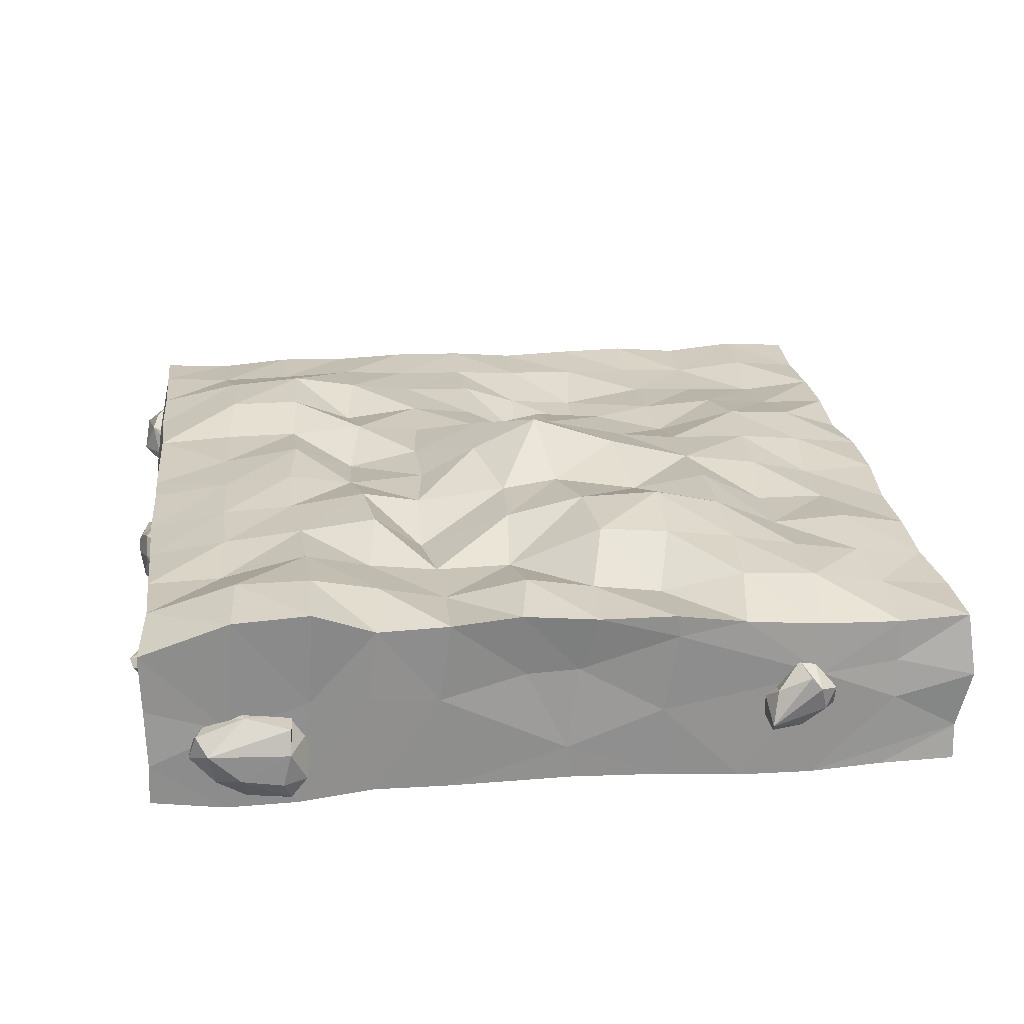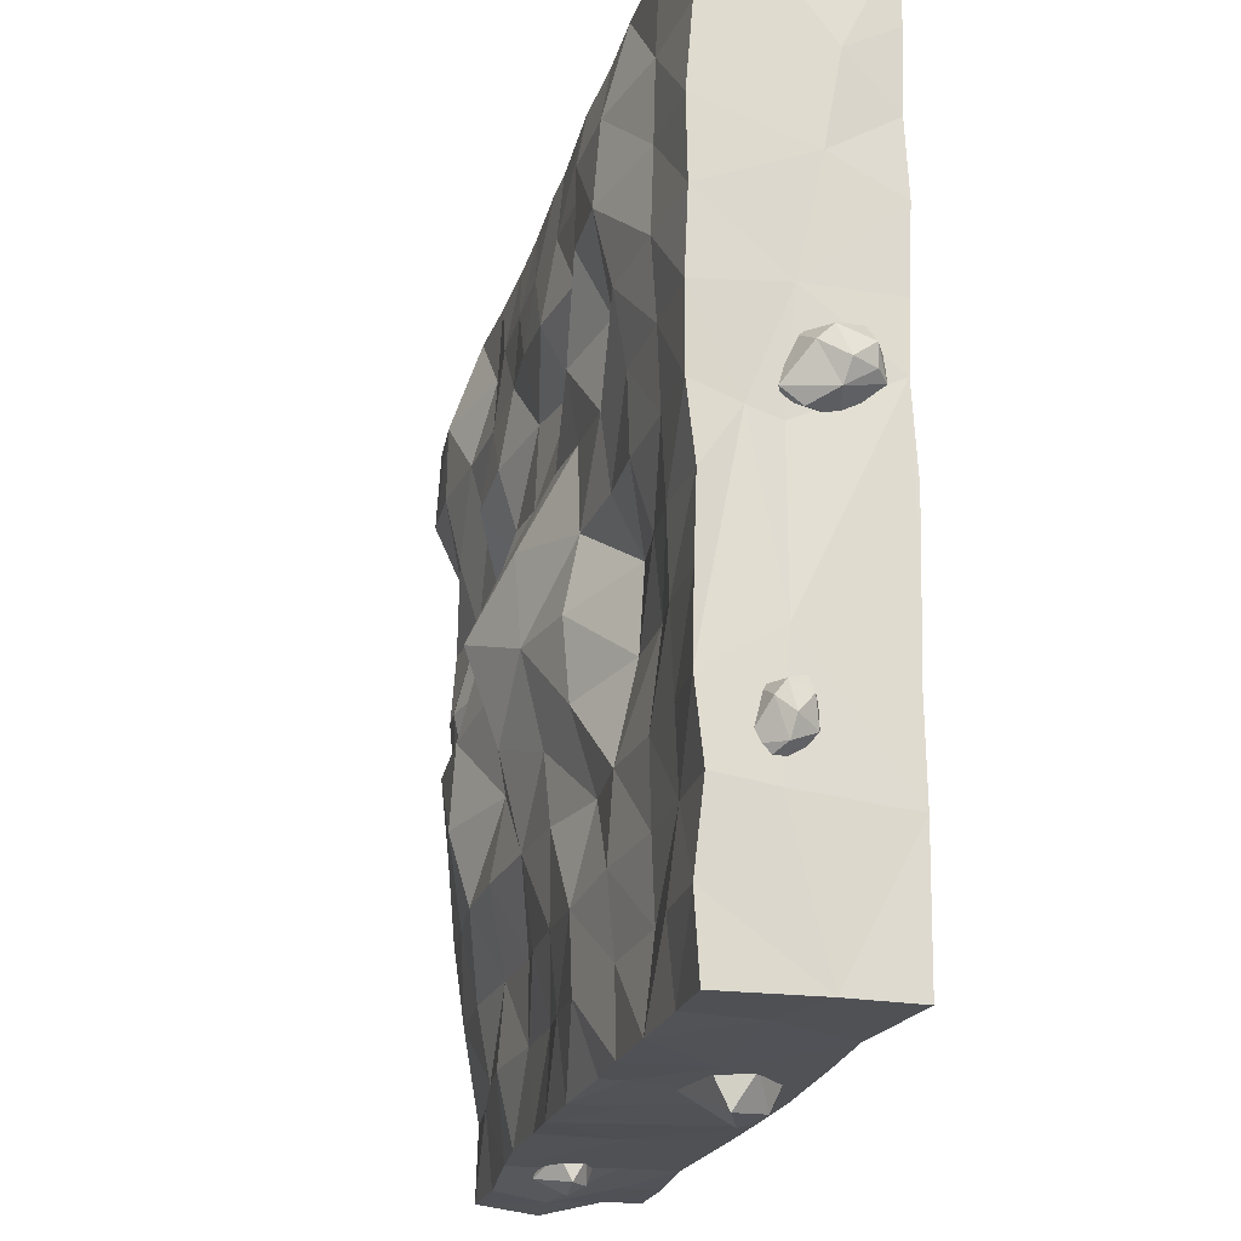
<metadata>
{"format":"obj","ext":"obj","renderer":"f3d","projection":"perspective","resolution":1024,"background":"white","views":[{"elev":23.9,"azim":83.6,"up":"+Y"},{"elev":-20.4,"azim":-103.5,"up":"+Z"}]}
</metadata>
<code>
o Icosphere.008
v 3.2 0.2459 -1.847
v 3.16 -0.02604 -1.978
v 3 0.2905 -1.8
v 3.061 -0.2095 -1.83
v 2.992 0.08299 -1.639
v 3.001 -0.1313 -1.556
v 3.1 0.108 -2.064
v 3.001 0.2686 -1.915
v 3.045 -0.04559 -2.063
v 2.992 0.02706 -1.962
v 3.139 0.1243 -1.622
v 3.207 0.1547 -1.93
v 2.988 -0.1253 -1.791
v 3.235 -0.1154 -1.573
v 3.032 0.03378 -1.552
v 3.149 -0.1943 -1.591
f 1 12 3
f 7 10 8
f 1 3 11
f 9 4 13
f 3 5 11
f 4 14 16
f 13 4 6
f 15 5 6
f 6 4 16
f 16 14 6
f 14 15 6
f 14 11 15
f 11 5 15
f 2 14 4
f 2 12 14
f 1 11 14
f 10 9 13
f 4 9 2
f 12 1 14
f 10 7 9
f 7 2 9
f 3 12 8
f 12 7 8
f 7 12 2
o Icosphere.007
v 3.218 0.06977 1.936
v 3.277 -0.3508 2.008
v 3.053 -0.5216 2.093
v 2.973 0.05464 1.915
v 3.271 -0.0919 2.536
v 3.166 -0.3573 2.494
v 2.979 -0.1008 2.65
v 3.203 -0.3417 1.837
v 3.022 0.074 1.926
v 2.967 -0.07203 1.805
v 3.177 -0.5093 1.958
v 2.973 -0.3354 1.929
v 2.973 -0.4397 2.054
v 2.973 0.1257 2.324
v 3.286 -0.1069 1.947
v 3.114 -0.5081 2.282
v 3.271 -0.3047 2.31
v 2.973 -0.4805 2.281
v 3.107 0.1227 2.266
v 2.973 -0.3881 2.512
v 3.18 0.02707 2.619
v 2.973 0.03137 2.545
v 3.128 -0.1649 2.68
v 2.973 -0.2317 2.603
f 17 31 25
f 24 28 26
f 17 25 35
f 19 27 32
f 18 31 33
f 19 32 34
f 21 35 37
f 22 21 39
f 40 39 23
f 40 36 39
f 36 22 39
f 39 37 23
f 39 21 37
f 37 38 23
f 37 35 38
f 35 30 38
f 34 32 36
f 32 22 36
f 33 21 22
f 33 31 21
f 17 35 21
f 29 19 34
f 32 33 22
f 32 27 33
f 27 18 33
f 31 17 21
f 35 25 30
f 25 20 30
f 28 19 29
f 28 27 19
f 28 24 27
f 24 18 27
f 25 26 20
f 25 31 26
f 31 24 26
f 24 31 18
o Icosphere.006
v 1.738 0.1678 -3.122
v 1.878 0.04897 -3.122
v 1.931 -0.005375 -2.99
v 1.947 0.3765 -3.078
v 1.971 0.1546 -3.171
v 2.162 0.2548 -3.046
v 1.733 0.2608 -2.947
v 1.74 0.08304 -2.982
v 2.008 0.03901 -3.102
v 2.02 0.04846 -2.975
v 2 0.3552 -3.02
f 41 47 44
f 42 41 45
f 43 42 49
f 42 45 49
f 43 49 50
f 45 44 46
f 49 45 46
f 50 49 46
f 46 44 51
f 41 44 45
f 47 51 44
f 48 42 43
f 48 41 42
f 41 48 47
o Icosphere.005
v -1.077 -0.07675 -3.207
v -0.9135 -0.3389 -3.174
v -0.899 -0.4534 -2.945
v -0.6974 -0.2149 -3.217
v -0.3865 -0.1484 -2.939
v -1.098 0.07653 -2.908
v -1.162 -0.2147 -2.982
v -0.7186 -0.4201 -3.102
v -0.7372 -0.4106 -2.887
v -0.5808 0.1396 -2.974
f 52 57 61
f 53 52 55
f 54 53 59
f 53 55 59
f 54 59 60
f 55 61 56
f 59 55 56
f 60 59 56
f 52 61 55
f 58 53 54
f 58 52 53
f 52 58 57
o Icosphere.004
v -2.954 0.0959 -1.372
v -3.122 0.2454 -1.531
v -3.142 0.03782 -1.513
v -2.944 -0.04066 -1.534
v -2.95 0.3571 -1.746
v -3.105 0.1637 -1.758
v -2.94 0.1389 -1.849
v -3.145 0.1802 -1.445
v -3.082 0.05728 -1.398
v -2.941 0.2787 -1.431
v -3.164 0.1376 -1.624
v -3.059 -0.005336 -1.687
v -2.932 0.02501 -1.678
v -2.935 0.3327 -1.786
v -2.948 0.2704 -1.837
f 62 69 70
f 63 71 66
f 64 69 72
f 65 64 73
f 64 72 73
f 67 66 76
f 73 67 68
f 74 73 68
f 68 67 76
f 76 66 75
f 65 73 74
f 73 72 67
f 63 66 67
f 72 63 67
f 72 69 63
f 62 70 65
f 70 64 65
f 70 69 64
f 69 71 63
f 69 62 71
o Icosphere.003
v -2.937 -0.2444 0.6104
v -3.15 -0.009505 0.4304
v -3.172 -0.3389 0.4407
v -2.925 -0.4534 0.4664
v -3.004 0.1565 0.2114
v -3.146 -0.1491 0.18
v -3.045 -0.4253 0.2596
v -2.924 -0.1967 0.09417
v -3.173 -0.1093 0.5209
v -3.07 -0.3053 0.5746
v -2.913 0.04267 0.5595
v -3.221 -0.1837 0.3193
v -3.139 -0.349 0.3
v -2.91 -0.4436 0.3624
v -2.899 -0.3727 0.2824
v -2.913 0.114 0.1739
v -3.001 0.01451 0.1086
f 77 85 86
f 78 87 81
f 79 85 88
f 80 79 83
f 79 88 89
f 80 83 90
f 82 81 93
f 83 82 84
f 91 83 84
f 84 82 93
f 93 92 84
f 93 81 92
f 90 83 91
f 89 82 83
f 89 88 82
f 78 81 82
f 87 92 81
f 83 79 89
f 88 78 82
f 88 85 78
f 77 86 80
f 86 79 80
f 86 85 79
f 85 87 78
f 85 77 87
o Icosphere.002
v -2.166 0.1329 2.98
v -2.344 0.3801 3.076
v -2.315 0.07027 3.211
v -2.324 -0.1085 3.064
v -2.549 0.2449 3.18
v -2.182 0.2199 2.938
v -2.196 0.05981 2.941
v -2.239 0.2932 3.122
v -2.192 0.0531 3.086
v -2.409 0.3749 2.951
v -2.515 -0.04499 3.145
v -2.392 -0.05918 2.97
v -2.566 0.43 2.938
v -2.67 0.3117 2.957
v -2.653 0.08795 2.965
f 94 99 101
f 94 101 102
f 94 102 100
f 95 99 103
f 96 101 98
f 97 96 104
f 96 98 104
f 97 104 105
f 98 106 107
f 104 98 108
f 108 98 107
f 105 104 108
f 95 106 98
f 95 103 106
f 98 101 95
f 100 102 105
f 102 97 105
f 102 96 97
f 102 101 96
f 101 99 95
o Icosphere.001
v 2.735 0.4795 2.952
v 2.729 0.3225 3.005
v 2.693 0.379 2.912
v 2.655 0.4949 2.946
v 2.49 0.4288 2.905
v 2.413 0.2926 2.873
v 2.747 0.3846 3.052
v 2.688 0.4321 3.074
v 2.765 0.3885 2.938
v 2.736 0.4374 2.927
v 2.493 0.4316 2.994
v 2.641 0.2899 2.938
v 2.465 0.3415 3.023
v 2.443 0.2512 2.907
v 2.441 0.3221 2.912
v 2.433 0.3768 2.915
f 109 115 117
f 109 117 118
f 110 115 121
f 111 110 120
f 112 113 119
f 119 124 114
f 119 113 124
f 124 123 114
f 122 121 114
f 121 119 114
f 110 121 122
f 116 119 121
f 120 110 122
f 121 115 116
f 116 112 119
f 117 110 111
f 117 115 110
f 116 109 112
f 109 116 115
o Icosphere
v 0.3143 -0.03665 2.929
v 0.2482 0.2545 2.999
v 0.1368 -0.1016 3.115
v 0.1145 -0.3208 2.928
v -0.09276 0.1598 3.132
v -0.1727 -0.1743 3.042
v -0.08163 0.2907 2.93
v -0.3032 0.07118 2.936
v 0.2667 -0.0847 3.008
v 0.284 0.08994 2.959
v 0.2474 0.1143 3.084
v 0.2036 0.2271 2.93
v 0.2453 -0.2044 2.928
v 0.1591 -0.2553 3.005
v 0.062 0.2912 2.959
v 0.02606 0.0495 3.153
v 0.109 0.2377 3.084
v -0.02053 -0.3143 2.957
v -0.01652 -0.1151 3.114
v -0.09802 0.2596 3.015
v -0.1889 0.07391 3.171
v -0.2061 -0.2058 2.936
v -0.2596 0.1972 3.085
v -0.2198 0.2047 2.93
v -0.3092 0.007951 3.034
v -0.2836 -0.05622 2.908
f 125 134 133
f 126 134 136
f 125 133 137
f 126 136 139
f 127 135 140
f 128 138 142
f 126 139 141
f 127 140 143
f 129 144 147
f 130 145 149
f 150 149 132
f 150 146 149
f 146 130 149
f 149 147 132
f 149 145 147
f 145 129 147
f 147 148 132
f 147 144 148
f 144 131 148
f 142 130 146
f 143 145 130
f 143 140 145
f 140 129 145
f 141 144 129
f 141 139 144
f 139 131 144
f 142 143 130
f 142 138 143
f 138 127 143
f 140 141 129
f 140 135 141
f 135 126 141
f 137 138 128
f 137 133 138
f 133 127 138
f 133 135 127
f 133 134 135
f 134 126 135
o Cube_Cube.006
v -3.002 -0.5919 2.996
v -3.001 0.63 2.98
v -2.986 -0.5749 -3.019
v -2.998 0.6041 -3.009
v 3.018 -0.588 2.988
v 3.01 0.6046 2.999
v 3.022 -0.5939 -3.025
v 2.926 0.562 -3.088
v -2.999 -0.5722 -1.386
v -2.998 -0.5876 -0.834
v -3 -0.6 -0.2773
v -2.997 -0.5844 0.8054
v -3.012 -0.6048 1.378
v -3.003 -0.5821 1.899
v -3.009 -0.5973 2.461
v -3.008 0.5953 2.466
v -3.007 0.6424 1.886
v -2.999 0.6302 1.342
v -2.996 0.6537 0.7777
v -2.978 0.6503 0.2226
v -2.998 0.5991 -0.2869
v -3 0.6173 -0.8377
v -3.002 0.6288 -1.387
v -3.021 0.5768 -1.912
v -3.002 0.6377 -2.484
v 3.03 -0.6561 2.447
v 3.007 -0.5892 1.356
v 3 -0.5982 0.8168
v 2.996 -0.5847 -0.1137
v 3.003 -0.6027 -0.8229
v 3.008 -0.6162 -2.467
v 2.937 0.5428 -2.568
v 2.984 0.5821 -1.932
v 3.01 0.6419 -1.391
v 3.036 0.7272 -0.8679
v 3.026 0.7262 -0.3096
v 3.025 0.7791 0.2551
v 3.042 0.7377 0.7714
v 3.03 0.7145 1.301
v 3.091 0.9042 1.758
v 3.089 0.8698 2.327
v 2.473 -0.5911 -3.023
v 1.903 -0.5719 -2.996
v 0.8186 -0.5909 -3.004
v -1.332 -0.5618 -3
v -1.991 -0.525 -2.994
v -2.457 0.5877 -2.993
v -1.912 0.6157 -3.016
v -1.364 0.6288 -3.022
v -0.8247 0.5983 -3.003
v -0.2689 0.657 -3.041
v 0.2788 0.6591 -3.04
v 0.8232 0.6142 -3.007
v 1.369 0.6261 -3.012
v 1.858 0.5811 -3.02
v 2.379 0.5553 -3.088
v -2.264 -0.5847 2.999
v -1.375 -0.5939 3.006
v -0.8432 -0.5634 2.987
v -0.2612 -0.5464 2.978
v 0.2779 -0.5642 2.984
v 1.497 -0.5854 3.002
v 2.461 -0.597 2.994
v 2.489 0.6911 2.948
v 1.926 0.6584 2.964
v 1.374 0.6429 2.974
v 0.8571 0.6379 2.99
v 0.2415 0.6603 2.975
v -0.02606 0.6525 2.98
v -0.8293 0.6903 2.96
v -1.377 0.6652 2.979
v -1.906 0.6787 2.967
v -2.537 0.6612 2.973
v -2.46 0.6349 -2.489
v -1.927 0.555 -2.436
v -1.37 0.639 -2.492
v -0.8107 0.7477 -2.561
v -0.2691 0.7121 -2.536
v 0.2721 0.6327 -2.481
v 0.8279 0.6471 -2.483
v 1.408 0.726 -2.512
v 1.924 0.666 -2.494
v 2.381 0.6042 -2.564
v -2.485 0.568 -1.914
v -1.944 0.5788 -1.927
v -1.36 0.6813 -1.969
v -0.835 0.7687 -2.071
v -0.2721 0.76 -2.041
v 0.2777 0.7418 -2.03
v 0.8261 0.6503 -1.954
v 1.389 0.6845 -1.951
v 1.956 0.7524 -1.985
v 2.474 0.7407 -2.02
v -2.483 0.5899 -1.385
v -1.948 0.5907 -1.395
v -1.363 0.6441 -1.403
v -0.8586 0.6181 -1.429
v -0.2937 0.7652 -1.439
v 0.268 0.8195 -1.448
v 0.8676 0.8951 -1.477
v 1.448 0.9087 -1.481
v 1.991 0.8599 -1.492
v 2.536 0.8056 -1.455
v -2.456 0.6059 -0.8269
v -1.904 0.5017 -0.7446
v -1.359 0.4977 -0.7399
v -0.8259 0.775 -0.8655
v -0.3028 0.8101 -0.9854
v 0.2465 0.9729 -0.817
v 0.8559 0.8021 -0.9171
v 1.503 1.044 -0.9726
v 2.043 0.9482 -0.9655
v 2.468 0.6557 -0.8498
v -2.452 0.62 -0.2887
v -1.892 0.5467 -0.2221
v -1.364 0.4634 -0.1708
v -0.833 0.8204 -0.3291
v -0.2994 0.9554 -0.3599
v 0.2458 1.196 -0.165
v 0.8455 0.9058 -0.2638
v 1.463 1.012 -0.3922
v 2.054 1.001 -0.4514
v 2.507 0.7412 -0.3346
v -2.452 0.6444 0.2369
v -1.906 0.6833 0.2078
v -1.356 0.6584 0.2305
v -0.8402 0.7214 0.1804
v -0.2604 0.9883 0.2595
v 0.2519 0.9652 0.3429
v 0.8626 0.8527 0.16
v 1.435 0.8709 0.1872
v 1.919 0.6706 0.229
v 2.541 0.84 0.1696
v -2.448 0.6635 0.7722
v -1.902 0.6981 0.7455
v -1.355 0.7199 0.7302
v -0.8067 0.7283 0.7557
v -0.2665 0.7464 0.7965
v 0.2927 0.7576 0.7816
v 0.8239 0.7636 0.8473
v 1.341 0.5968 0.8648
v 1.897 0.6499 0.7837
v 2.466 0.6888 0.7645
v -2.439 0.6935 1.304
v -1.875 0.7725 1.258
v -1.359 0.6479 1.329
v -0.7748 0.7946 1.249
v -0.2664 0.6318 1.35
v 0.3169 0.7283 1.374
v 0.8943 0.8737 1.292
v 1.439 0.8889 1.226
v 1.944 0.7334 1.301
v 2.527 0.819 1.261
v -2.431 0.6735 1.874
v -1.822 0.8789 1.771
v -1.27 0.86 1.793
v -0.7896 0.7448 1.823
v -0.2085 0.8369 1.807
v 0.3586 0.8256 1.869
v 0.8731 0.784 1.874
v 1.42 0.8098 1.804
v 1.982 0.8526 1.779
v 2.556 0.9245 1.749
v -2.438 0.6616 2.422
v -1.829 0.8335 2.348
v -1.282 0.8543 2.335
v -0.7964 0.7371 2.382
v -0.2304 0.7419 2.402
v 0.3196 0.762 2.387
v 0.8633 0.753 2.403
v 1.412 0.7426 2.393
v 1.945 0.6851 2.415
v 2.55 0.9171 2.295
v -3.001 0.2982 2.985
v -2.974 -0.08816 -3.003
v 3.026 0.1142 -3.13
v 2.988 -0.3274 -3.028
v 3.007 0.1577 2.986
v 3.026 -0.2814 2.974
v 2.957 0.2347 -2.556
v 2.992 -0.05938 -2.551
v 3.012 0.1803 -1.978
v 3.012 -0.6487 -1.929
v 3.033 0.5593 -0.8941
v 3.016 -0.6394 -1.379
v 3.013 -0.04933 -0.7896
v 2.97 0.303 -0.1712
v 2.999 -0.3282 -0.08091
v 2.975 0.2893 0.2184
v 3.021 0.1349 0.8571
v 3.022 0.1808 1.369
v 3.053 0.1839 1.804
v 3.044 -0.6364 1.91
v 3.056 -0.002397 2.384
v -3.036 -0.2335 2.265
v -3.012 -0.1251 1.627
v -2.984 0.04058 0.8313
v -2.954 0.3269 0.1113
v -2.953 0.1094 0.03647
v -2.993 -0.5671 0.3434
v -2.996 0.1176 -1.096
v -3.003 -0.5816 -2.05
v -3.013 0.1777 -1.97
v 2.513 0.08347 2.909
v 2.515 -0.2463 2.919
v 1.423 0.3061 2.971
v 2.079 -0.1454 2.909
v 1.405 -0.2771 2.977
v 0.8129 -0.5911 2.998
v 0.2654 -0.02155 2.958
v -0.8834 -0.2811 2.972
v -0.8581 0.4179 2.964
v -1.531 0.1733 3.065
v -1.976 0.373 3.04
v -1.967 0.04536 3.053
v -1.988 -0.2802 3.007
v -2.46 0.03712 2.994
v -2.338 0.06837 -2.983
v -1.258 0.02583 -3.005
v -0.8139 0.4466 -3.004
v -0.4477 -0.5885 -3.012
v -0.255 0.216 -3.023
v 0.2427 -0.577 -3.019
v 0.903 0.02285 -3
v 1.926 -0.1729 -2.993
v 2.552 0.1573 -3.12
v 2.438 -0.3018 -3.028
f 273 282 283
f 223 166 152
f 197 175 224
f 234 175 174
f 234 173 244
f 172 244 173
f 171 254 172
f 170 264 171
f 284 170 169
f 294 169 168
f 304 168 167
f 314 167 166
f 323 190 313
f 323 312 322
f 322 311 321
f 321 310 320
f 320 309 319
f 319 308 318
f 318 307 317
f 316 307 306
f 316 305 315
f 315 304 314
f 189 313 190
f 312 303 302
f 311 302 301
f 311 300 310
f 310 299 309
f 308 299 298
f 307 298 297
f 306 297 296
f 296 305 306
f 305 294 304
f 303 188 293
f 302 293 292
f 292 301 302
f 291 300 301
f 299 290 289
f 289 298 299
f 297 288 287
f 297 286 296
f 295 286 285
f 295 284 294
f 293 187 283
f 293 282 292
f 292 281 291
f 291 280 290
f 290 279 289
f 288 279 278
f 278 287 288
f 286 277 276
f 285 276 275
f 285 274 284
f 186 283 187
f 282 271 281
f 273 272 282
f 281 270 280
f 280 269 279
f 278 269 268
f 268 277 278
f 277 266 276
f 266 275 276
f 265 274 275
f 273 185 263
f 263 272 273
f 272 261 271
f 271 260 270
f 270 259 269
f 268 259 258
f 268 257 267
f 267 256 266
f 265 256 255
f 255 264 265
f 263 184 253
f 262 253 252
f 252 261 262
f 260 251 250
f 260 249 259
f 258 249 248
f 258 247 257
f 257 246 256
f 246 255 256
f 254 245 244
f 183 253 184
f 243 252 253
f 251 242 241
f 250 241 240
f 249 240 239
f 249 238 248
f 248 237 247
f 247 236 246
f 246 235 245
f 245 234 244
f 182 243 183
f 243 232 242
f 232 241 242
f 241 230 240
f 230 239 240
f 229 238 239
f 228 237 238
f 237 226 236
f 236 225 235
f 234 225 224
f 158 233 182
f 233 205 232
f 205 231 232
f 230 204 203
f 229 203 202
f 202 228 229
f 227 201 200
f 227 199 226
f 226 198 225
f 224 198 197
f 214 191 323
f 214 322 215
f 215 321 216
f 216 320 217
f 217 319 218
f 319 219 218
f 220 318 317
f 220 316 221
f 221 315 222
f 222 314 223
f 223 314 166
f 197 154 175
f 234 224 175
f 234 174 173
f 172 254 244
f 171 264 254
f 170 274 264
f 284 274 170
f 294 284 169
f 304 294 168
f 314 304 167
f 323 191 190
f 323 313 312
f 322 312 311
f 321 311 310
f 320 310 309
f 319 309 308
f 318 308 307
f 316 317 307
f 316 306 305
f 315 305 304
f 189 303 313
f 312 313 303
f 311 312 302
f 311 301 300
f 310 300 299
f 308 309 299
f 307 308 298
f 306 307 297
f 296 295 305
f 305 295 294
f 303 189 188
f 302 303 293
f 292 291 301
f 291 290 300
f 299 300 290
f 289 288 298
f 297 298 288
f 297 287 286
f 295 296 286
f 295 285 284
f 293 188 187
f 293 283 282
f 292 282 281
f 291 281 280
f 290 280 279
f 288 289 279
f 278 277 287
f 286 287 277
f 285 286 276
f 285 275 274
f 186 273 283
f 282 272 271
f 281 271 270
f 280 270 269
f 278 279 269
f 268 267 277
f 277 267 266
f 266 265 275
f 265 264 274
f 273 186 185
f 263 262 272
f 272 262 261
f 271 261 260
f 270 260 259
f 268 269 259
f 268 258 257
f 267 257 256
f 265 266 256
f 255 254 264
f 263 185 184
f 262 263 253
f 252 251 261
f 260 261 251
f 260 250 249
f 258 259 249
f 258 248 247
f 257 247 246
f 246 245 255
f 254 255 245
f 183 243 253
f 243 242 252
f 251 252 242
f 250 251 241
f 249 250 240
f 249 239 238
f 248 238 237
f 247 237 236
f 246 236 235
f 245 235 234
f 182 233 243
f 243 233 232
f 232 231 241
f 241 231 230
f 230 229 239
f 229 228 238
f 228 227 237
f 237 227 226
f 236 226 225
f 234 235 225
f 158 206 233
f 233 206 205
f 205 204 231
f 230 231 204
f 229 230 203
f 202 201 228
f 227 228 201
f 227 200 199
f 226 199 198
f 224 225 198
f 214 156 191
f 214 323 322
f 215 322 321
f 216 321 320
f 217 320 319
f 319 318 219
f 220 219 318
f 220 317 316
f 221 316 315
f 222 315 314
f 223 152 324
f 173 174 353
f 174 175 353
f 154 197 368
f 205 206 376
f 375 376 377
f 374 193 194
f 373 374 194
f 369 370 371
f 196 369 195
f 154 368 325
f 209 361 208
f 210 361 209
f 217 360 359
f 358 359 212
f 357 356 358
f 354 356 357
f 353 325 352
f 351 353 352
f 350 160 161
f 345 164 165
f 343 344 176
f 334 337 336
f 330 332 331
f 157 327 181
f 326 330 331
f 344 328 329
f 156 344 191
f 330 158 182
f 332 182 183
f 332 184 334
f 334 186 337
f 184 185 334
f 337 187 339
f 188 339 187
f 189 340 188
f 342 189 190
f 191 342 190
f 346 166 167
f 324 152 166
f 168 346 167
f 348 169 170
f 168 169 347
f 172 348 171
f 348 170 171
f 354 156 214
f 215 354 214
f 221 362 220
f 356 215 216
f 356 216 217
f 219 220 362
f 363 222 364
f 369 198 199
f 364 222 223
f 197 198 368
f 370 199 200
f 370 201 372
f 202 372 201
f 374 202 203
f 374 204 205
f 377 193 375
f 153 368 196
f 375 205 376
f 193 374 375
f 374 205 375
f 371 372 373
f 370 372 371
f 195 369 371
f 368 369 196
f 367 364 223
f 366 365 367
f 208 366 207
f 366 363 365
f 210 360 361
f 363 364 365
f 361 362 363
f 360 219 362
f 360 362 361
f 358 217 359
f 359 360 211
f 217 218 360
f 357 213 355
f 212 357 358
f 155 355 213
f 355 354 357
f 329 354 355
f 160 351 159
f 352 325 153
f 159 351 352
f 351 173 353
f 351 348 173
f 350 349 351
f 350 347 349
f 163 347 162
f 347 348 349
f 346 164 345
f 345 151 324
f 324 346 345
f 177 340 341
f 343 342 344
f 177 341 343
f 341 342 343
f 178 338 340
f 180 338 179
f 338 339 340
f 337 339 338
f 335 332 336
f 336 337 338
f 335 336 180
f 333 331 332
f 332 334 336
f 181 327 333
f 324 207 366
f 327 326 331
f 158 376 206
f 176 329 155
f 366 367 324
f 367 223 324
f 327 192 377
f 327 376 326
f 325 175 154
f 156 328 344
f 330 326 158
f 332 330 182
f 332 183 184
f 334 185 186
f 337 186 187
f 188 340 339
f 189 341 340
f 342 341 189
f 191 344 342
f 346 324 166
f 168 347 346
f 348 347 169
f 172 173 348
f 354 328 156
f 215 356 354
f 221 363 362
f 363 221 222
f 369 368 198
f 370 369 199
f 370 200 201
f 202 373 372
f 374 373 202
f 374 203 204
f 377 192 193
f 153 325 368
f 367 365 364
f 208 361 366
f 366 361 363
f 210 211 360
f 360 218 219
f 358 356 217
f 357 212 213
f 155 329 355
f 329 328 354
f 160 350 351
f 351 349 348
f 350 162 347
f 163 346 347
f 346 163 164
f 345 165 151
f 177 178 340
f 178 179 338
f 180 336 338
f 335 333 332
f 333 327 331
f 324 151 207
f 158 326 376
f 176 344 329
f 327 157 192
f 327 377 376
f 325 353 175

</code>
